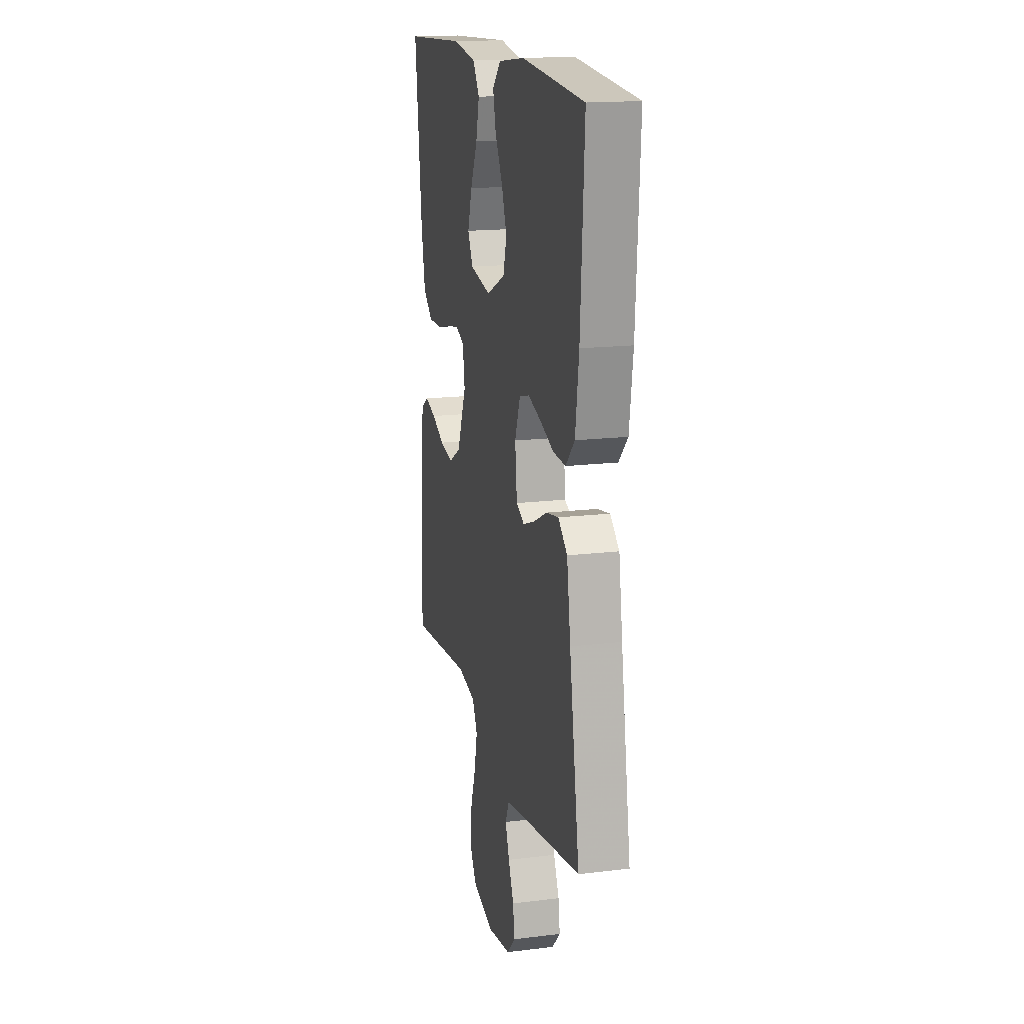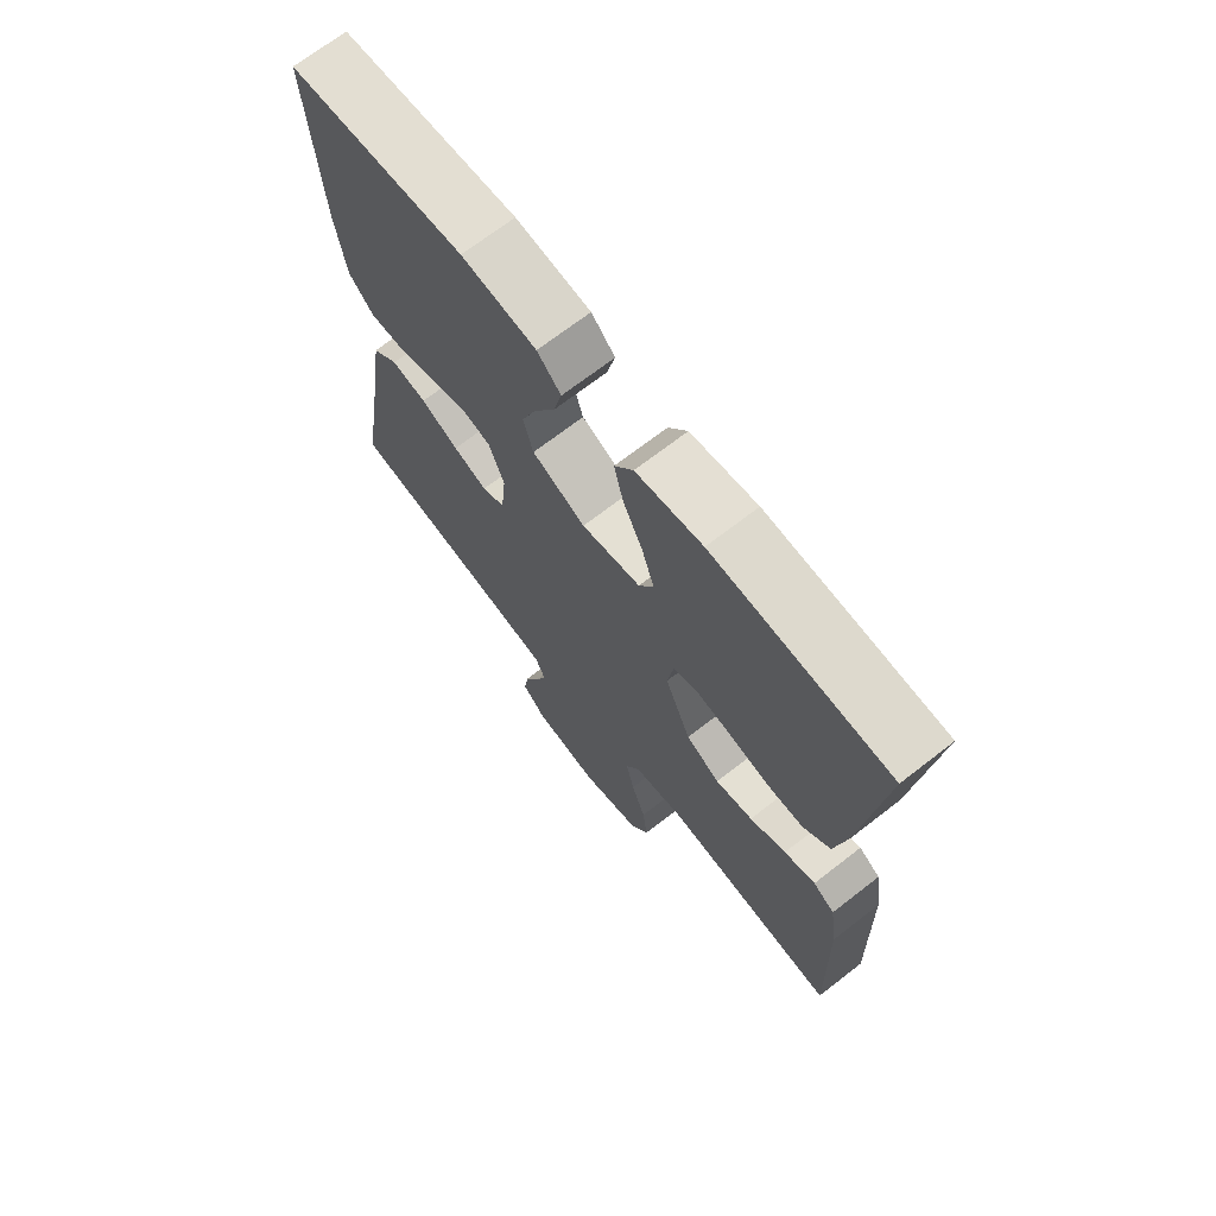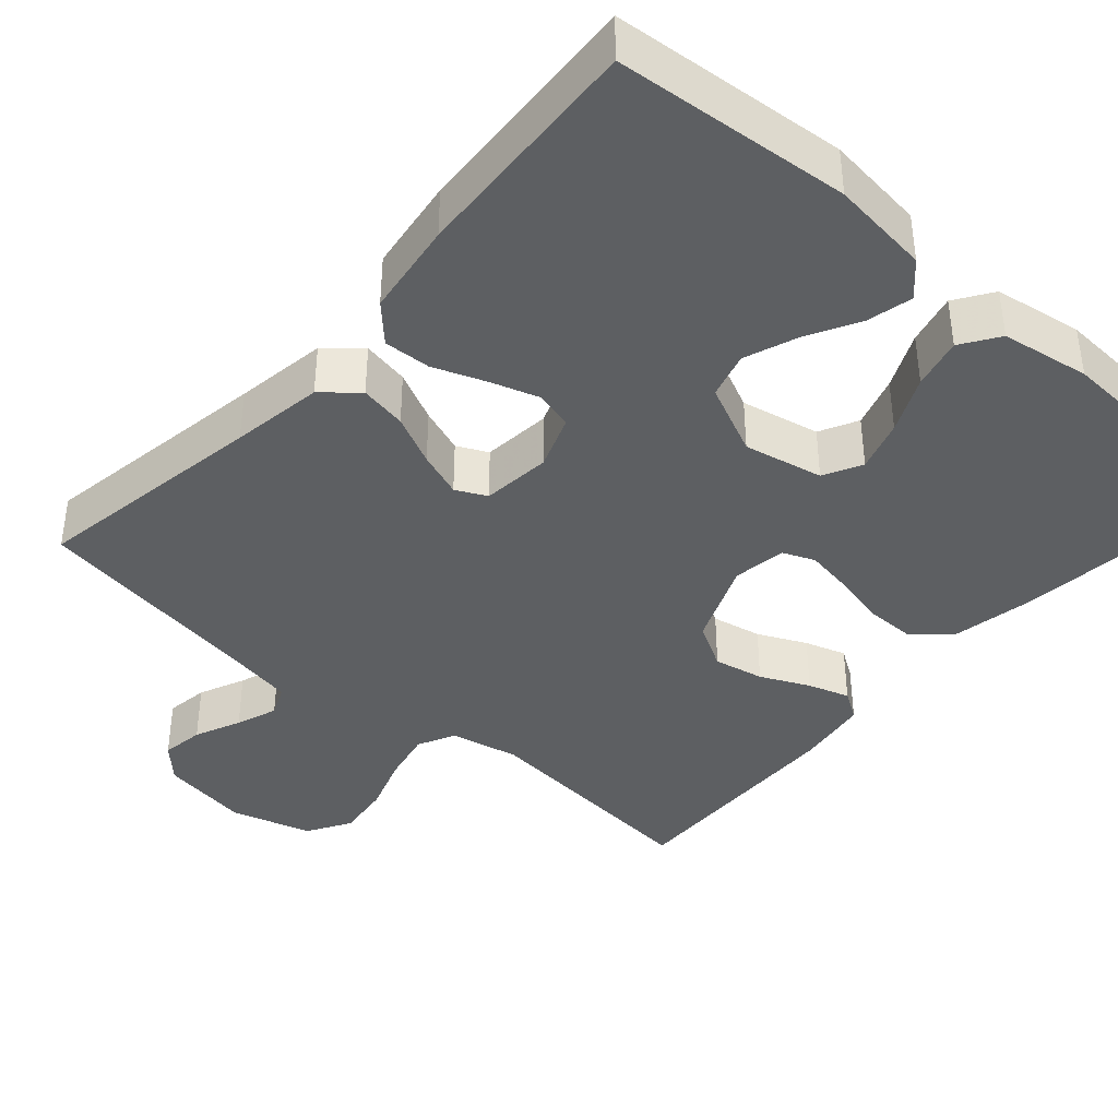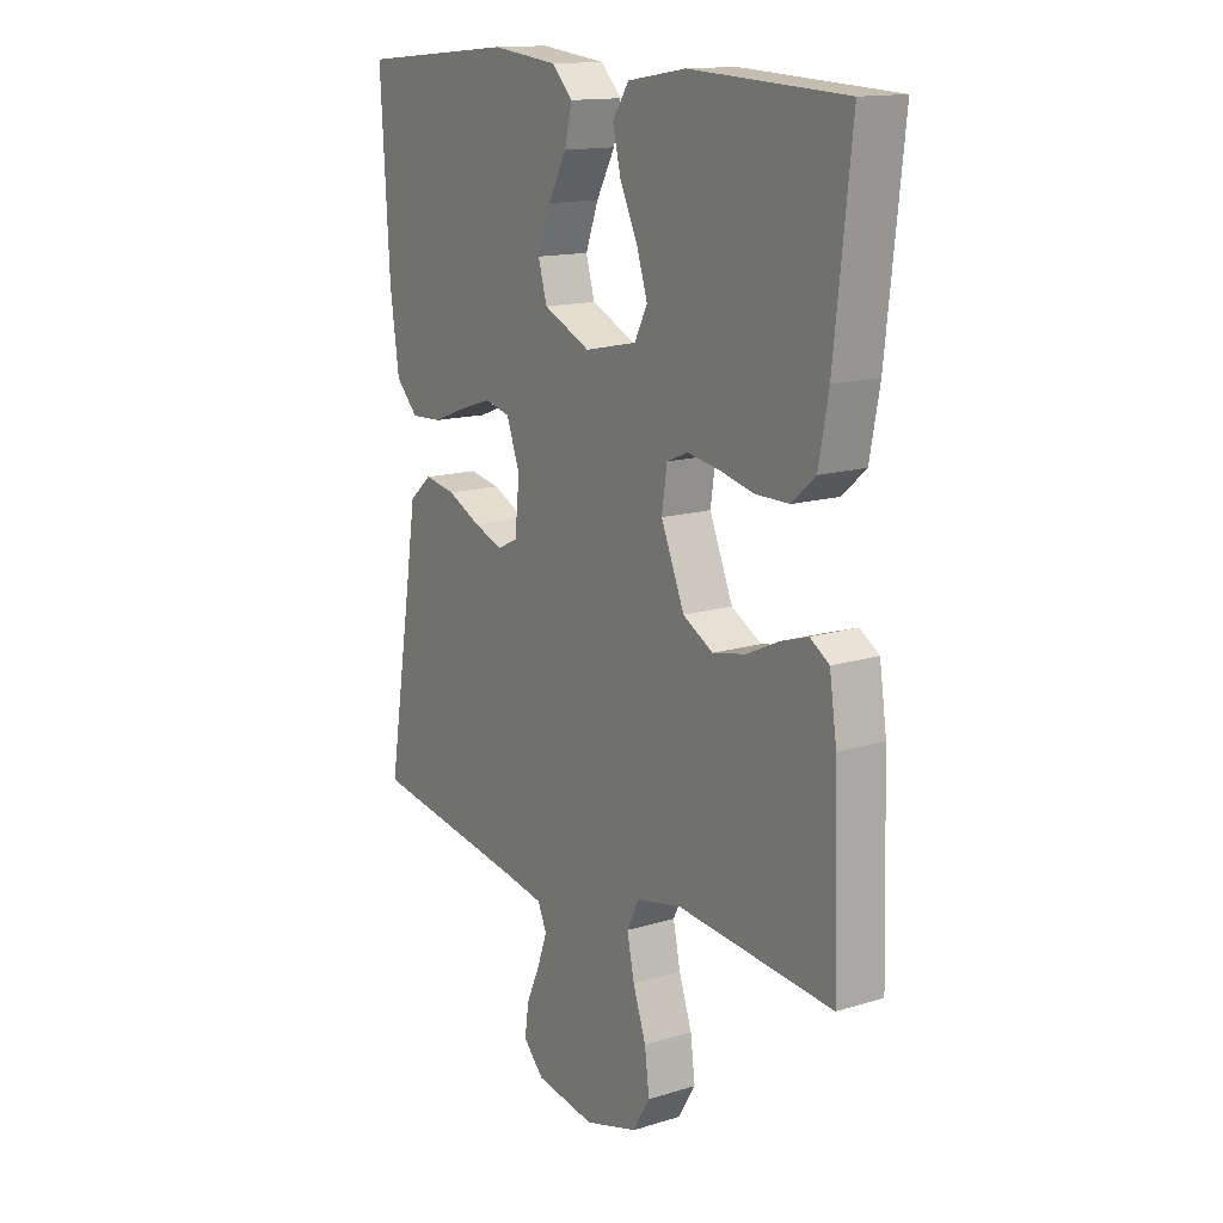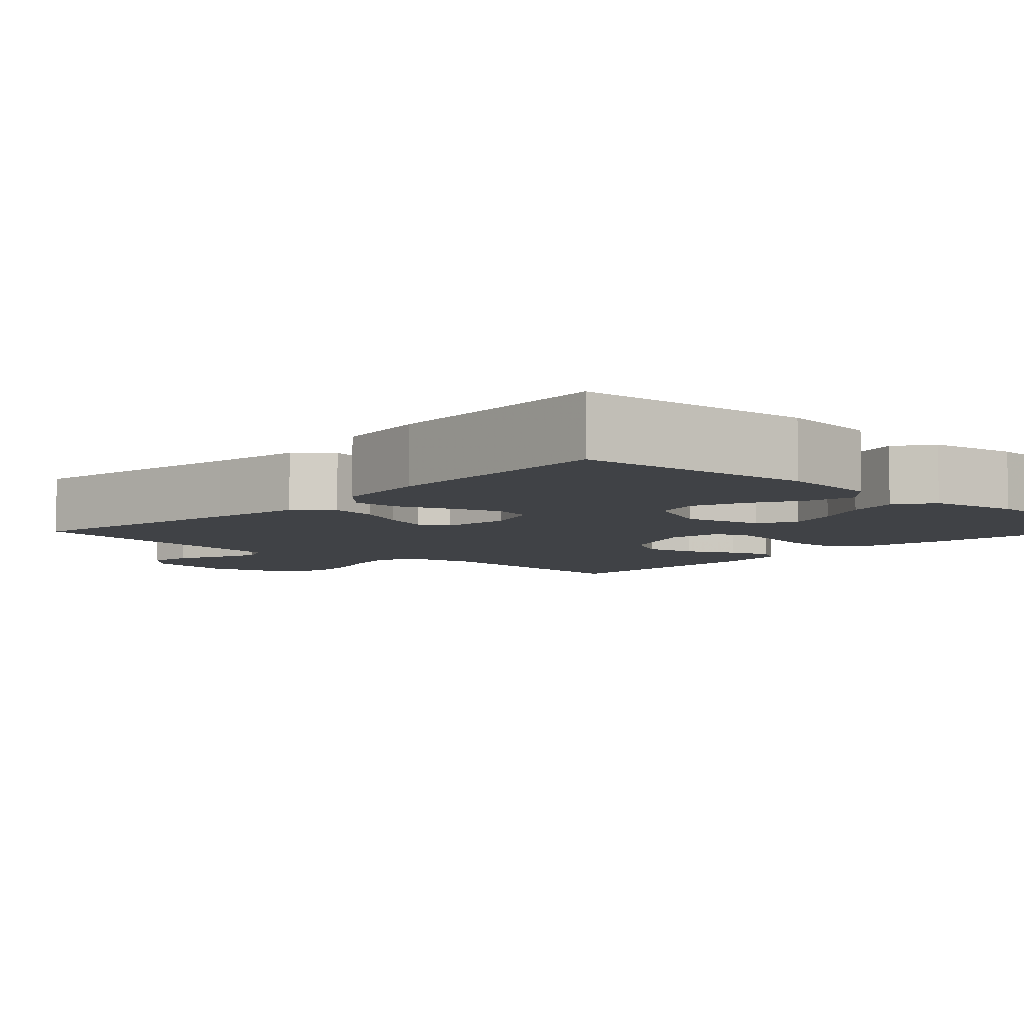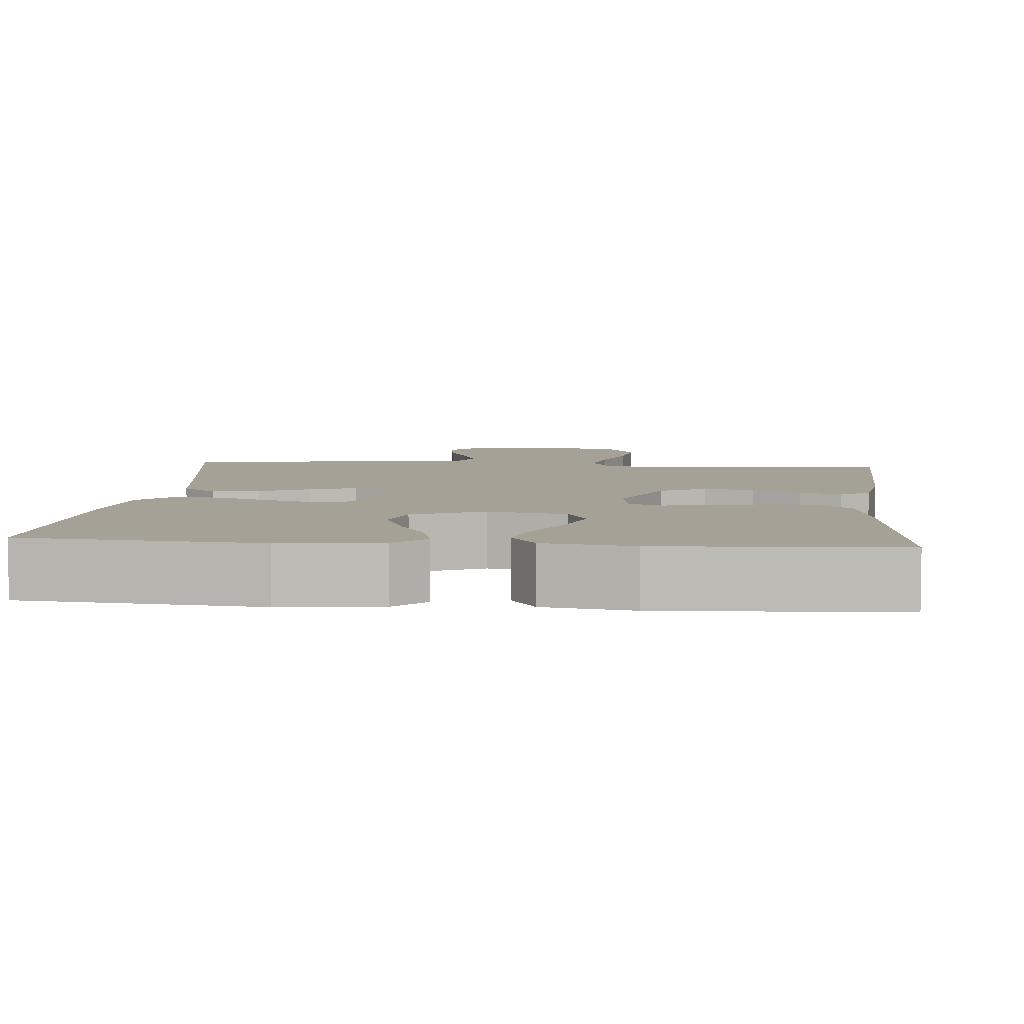
<metadata>
{"format":"obj","ext":"obj","renderer":"f3d","projection":"perspective","resolution":1024,"background":"white","views":[{"elev":16.7,"azim":-104.0,"up":"+Z"},{"elev":70.0,"azim":52.2,"up":"+Z"},{"elev":-39.6,"azim":-41.4,"up":"+Y"},{"elev":14.4,"azim":56.2,"up":"+Z"},{"elev":-6.2,"azim":-42.7,"up":"+Y"},{"elev":6.0,"azim":5.3,"up":"+Y"}]}
</metadata>
<code>
v 0.5 0.07 -0.5
v 0.2 0.07 -0.471
v 0.112 0.07 -0.489
v 0.088 0.07 -0.537
v 0.102 0.07 -0.603
v 0.127 0.07 -0.676
v 0.136 0.07 -0.746
v 0.103 0.07 -0.801
v 0 0.07 -0.831
v -0.115 0.07 -0.812
v -0.155 0.07 -0.77
v -0.147 0.07 -0.715
v -0.121 0.07 -0.656
v -0.102 0.07 -0.603
v -0.119 0.07 -0.564
v -0.2 0.07 -0.549
v -0.5 0.07 -0.5
v -0.451 0.07 -0.2
v -0.433 0.07 -0.082
v -0.389 0.07 -0.044
v -0.329 0.07 -0.055
v -0.265 0.07 -0.086
v -0.207 0.07 -0.107
v -0.168 0.07 -0.088
v -0.159 0.07 0
v -0.185 0.07 0.07
v -0.234 0.07 0.082
v -0.296 0.07 0.062
v -0.362 0.07 0.037
v -0.422 0.07 0.034
v -0.465 0.07 0.079
v -0.482 0.07 0.2
v -0.5 0.07 0.5
v -0.2 0.07 0.526
v -0.073 0.07 0.511
v -0.033 0.07 0.47
v -0.047 0.07 0.411
v -0.083 0.07 0.345
v -0.108 0.07 0.278
v -0.091 0.07 0.219
v 0 0.07 0.177
v 0.101 0.07 0.198
v 0.126 0.07 0.247
v 0.105 0.07 0.313
v 0.071 0.07 0.385
v 0.055 0.07 0.45
v 0.087 0.07 0.498
v 0.2 0.07 0.516
v 0.5 0.07 0.5
v 0.467 0.07 0.2
v 0.448 0.07 0.099
v 0.402 0.07 0.059
v 0.338 0.07 0.059
v 0.27 0.07 0.075
v 0.209 0.07 0.085
v 0.168 0.07 0.068
v 0.158 0.07 0
v 0.203 0.07 -0.108
v 0.261 0.07 -0.141
v 0.325 0.07 -0.128
v 0.387 0.07 -0.099
v 0.44 0.07 -0.082
v 0.477 0.07 -0.106
v 0.491 0.07 -0.2
v 0.5 0 -0.5
v 0.2 0 -0.471
v 0.112 0 -0.489
v 0.088 0 -0.537
v 0.102 0 -0.603
v 0.127 0 -0.676
v 0.136 0 -0.746
v 0.103 0 -0.801
v 0 0 -0.831
v -0.115 0 -0.812
v -0.155 0 -0.77
v -0.147 0 -0.715
v -0.121 0 -0.656
v -0.102 0 -0.603
v -0.119 0 -0.564
v -0.2 0 -0.549
v -0.5 0 -0.5
v -0.451 0 -0.2
v -0.433 0 -0.082
v -0.389 0 -0.044
v -0.329 0 -0.055
v -0.265 0 -0.086
v -0.207 0 -0.107
v -0.168 0 -0.088
v -0.159 0 0
v -0.185 0 0.07
v -0.234 0 0.082
v -0.296 0 0.062
v -0.362 0 0.037
v -0.422 0 0.034
v -0.465 0 0.079
v -0.482 0 0.2
v -0.5 0 0.5
v -0.2 0 0.526
v -0.073 0 0.511
v -0.033 0 0.47
v -0.047 0 0.411
v -0.083 0 0.345
v -0.108 0 0.278
v -0.091 0 0.219
v 0 0 0.177
v 0.101 0 0.198
v 0.126 0 0.247
v 0.105 0 0.313
v 0.071 0 0.385
v 0.055 0 0.45
v 0.087 0 0.498
v 0.2 0 0.516
v 0.5 0 0.5
v 0.467 0 0.2
v 0.448 0 0.099
v 0.402 0 0.059
v 0.338 0 0.059
v 0.27 0 0.075
v 0.209 0 0.085
v 0.168 0 0.068
v 0.158 0 0
v 0.203 0 -0.108
v 0.261 0 -0.141
v 0.325 0 -0.128
v 0.387 0 -0.099
v 0.44 0 -0.082
v 0.477 0 -0.106
v 0.491 0 -0.2
f 64 1 2
f 63 64 2
f 62 63 2
f 61 62 2
f 60 61 2
f 59 60 2 3
f 58 59 3 4
f 57 58 4
f 52 53 54
f 51 52 54
f 50 51 54
f 49 50 54
f 48 49 54
f 47 48 54
f 46 47 54
f 45 46 54
f 44 45 54
f 43 44 54 55
f 42 43 55 56
f 36 37 38
f 35 36 38
f 34 35 38
f 33 34 38
f 32 33 38
f 31 32 38
f 30 31 38
f 29 30 38
f 28 29 38
f 27 28 38 39
f 26 27 39 40
f 20 21 22
f 19 20 22
f 18 19 22
f 18 22 23
f 17 18 23
f 16 17 23
f 15 16 23 24
f 11 12 13
f 10 11 13
f 9 10 13
f 8 9 13
f 7 8 13
f 6 7 13
f 5 6 13
f 4 5 13 14
f 15 24 25
f 14 15 25
f 4 14 25
f 57 4 25
f 26 40 41
f 25 26 41
f 57 25 41
f 56 57 41
f 41 42 56
f 66 65 128
f 66 128 127
f 66 127 126
f 66 126 125
f 66 125 124
f 67 66 124 123
f 68 67 123 122
f 68 122 121
f 118 117 116
f 118 116 115
f 118 115 114
f 118 114 113
f 118 113 112
f 118 112 111
f 118 111 110
f 118 110 109
f 118 109 108
f 119 118 108 107
f 120 119 107 106
f 102 101 100
f 102 100 99
f 102 99 98
f 102 98 97
f 102 97 96
f 102 96 95
f 102 95 94
f 102 94 93
f 102 93 92
f 103 102 92 91
f 104 103 91 90
f 86 85 84
f 86 84 83
f 86 83 82
f 87 86 82
f 87 82 81
f 87 81 80
f 88 87 80 79
f 77 76 75
f 77 75 74
f 77 74 73
f 77 73 72
f 77 72 71
f 77 71 70
f 77 70 69
f 78 77 69 68
f 89 88 79
f 89 79 78
f 89 78 68
f 89 68 121
f 105 104 90
f 105 90 89
f 105 89 121
f 105 121 120
f 120 106 105
f 1 65 66 2
f 2 66 67 3
f 3 67 68 4
f 4 68 69 5
f 5 69 70 6
f 6 70 71 7
f 7 71 72 8
f 8 72 73 9
f 9 73 74 10
f 10 74 75 11
f 11 75 76 12
f 12 76 77 13
f 13 77 78 14
f 14 78 79 15
f 15 79 80 16
f 16 80 81 17
f 17 81 82 18
f 18 82 83 19
f 19 83 84 20
f 20 84 85 21
f 21 85 86 22
f 22 86 87 23
f 23 87 88 24
f 24 88 89 25
f 25 89 90 26
f 26 90 91 27
f 27 91 92 28
f 28 92 93 29
f 29 93 94 30
f 30 94 95 31
f 31 95 96 32
f 32 96 97 33
f 33 97 98 34
f 34 98 99 35
f 35 99 100 36
f 36 100 101 37
f 37 101 102 38
f 38 102 103 39
f 39 103 104 40
f 40 104 105 41
f 41 105 106 42
f 42 106 107 43
f 43 107 108 44
f 44 108 109 45
f 45 109 110 46
f 46 110 111 47
f 47 111 112 48
f 48 112 113 49
f 49 113 114 50
f 50 114 115 51
f 51 115 116 52
f 52 116 117 53
f 53 117 118 54
f 54 118 119 55
f 55 119 120 56
f 56 120 121 57
f 57 121 122 58
f 58 122 123 59
f 59 123 124 60
f 60 124 125 61
f 61 125 126 62
f 62 126 127 63
f 63 127 128 64
f 64 128 65 1

</code>
